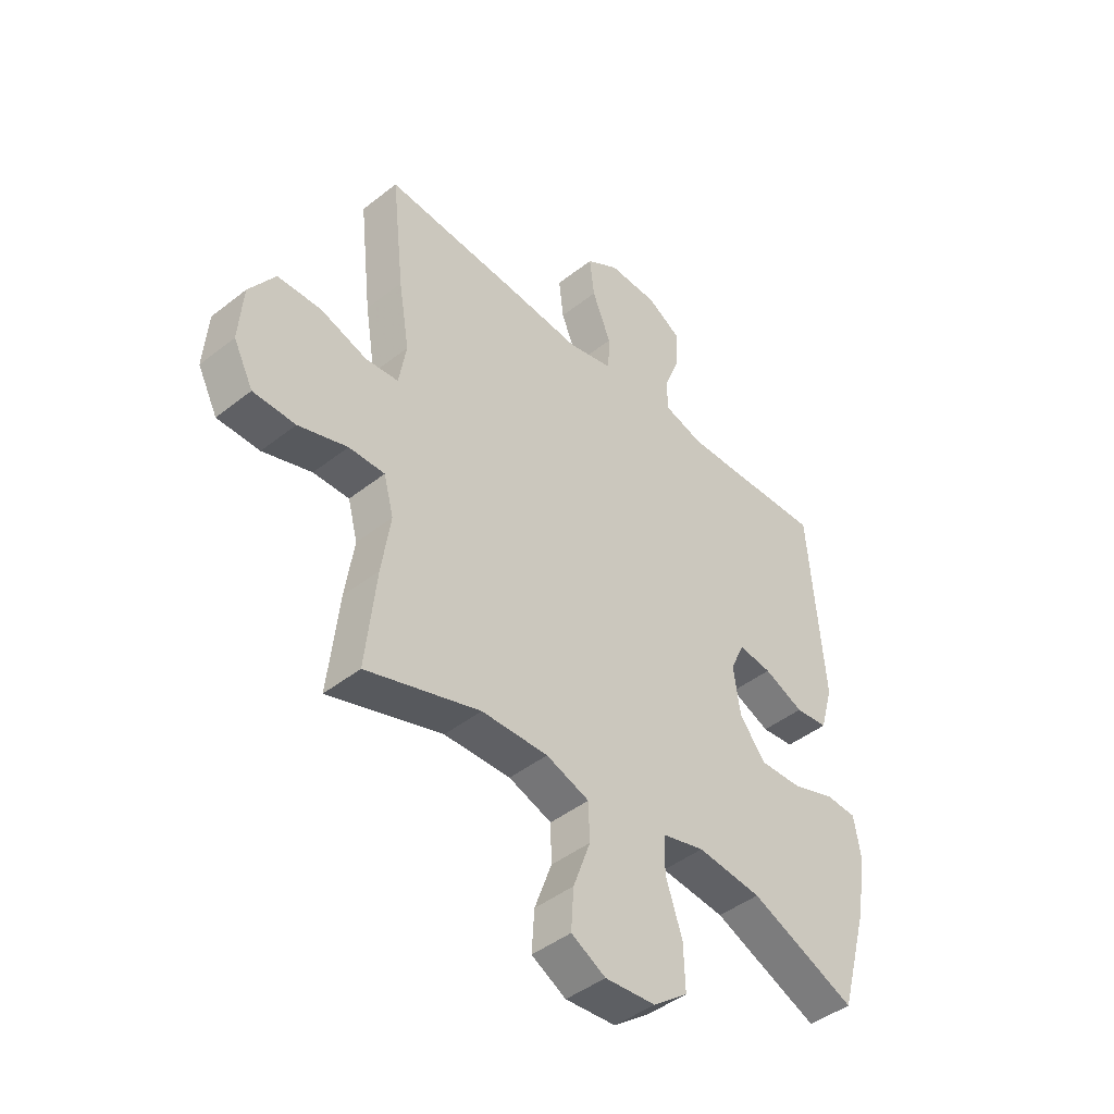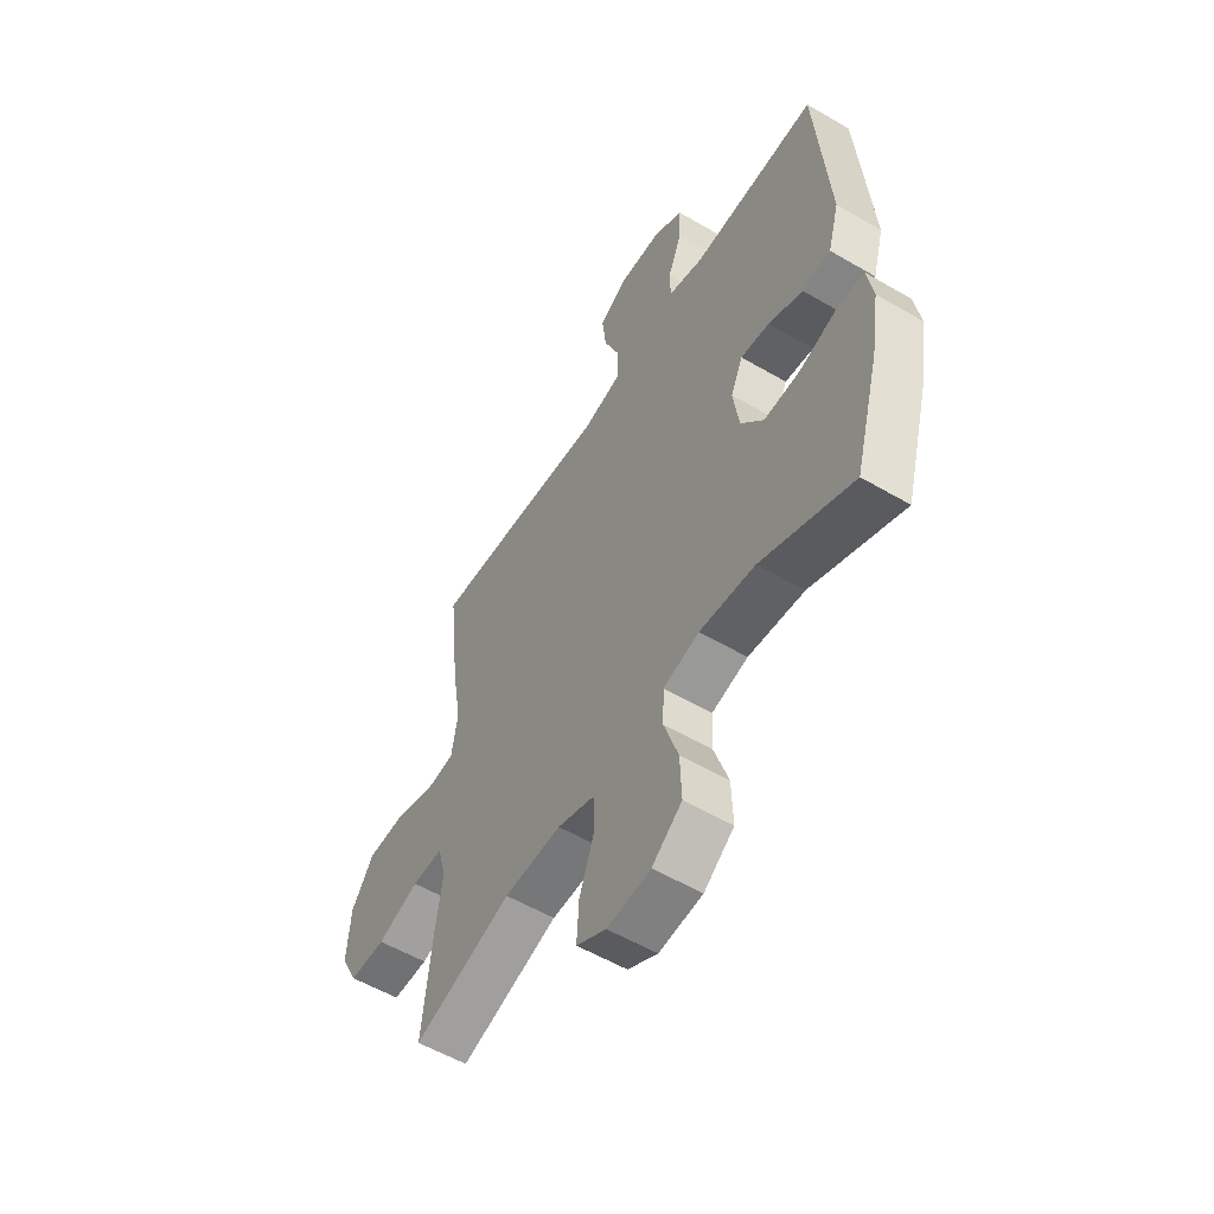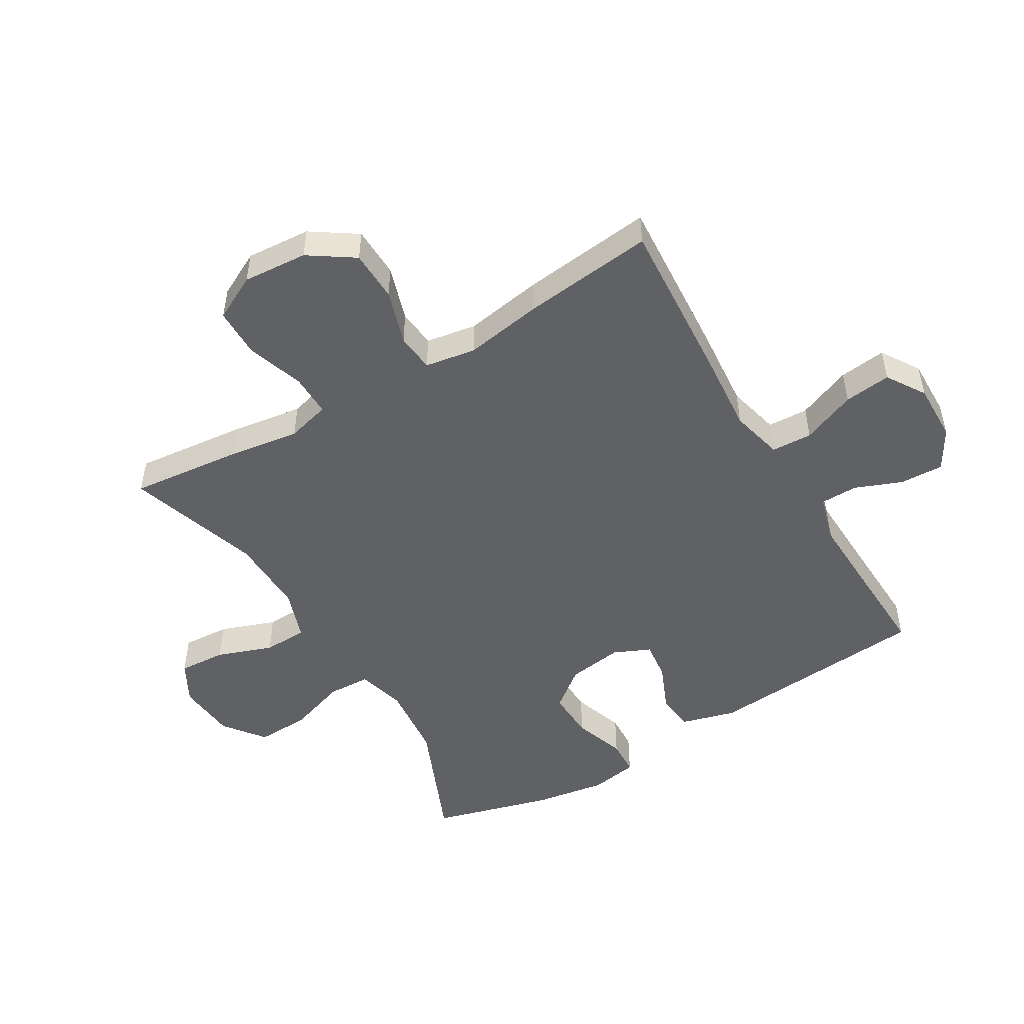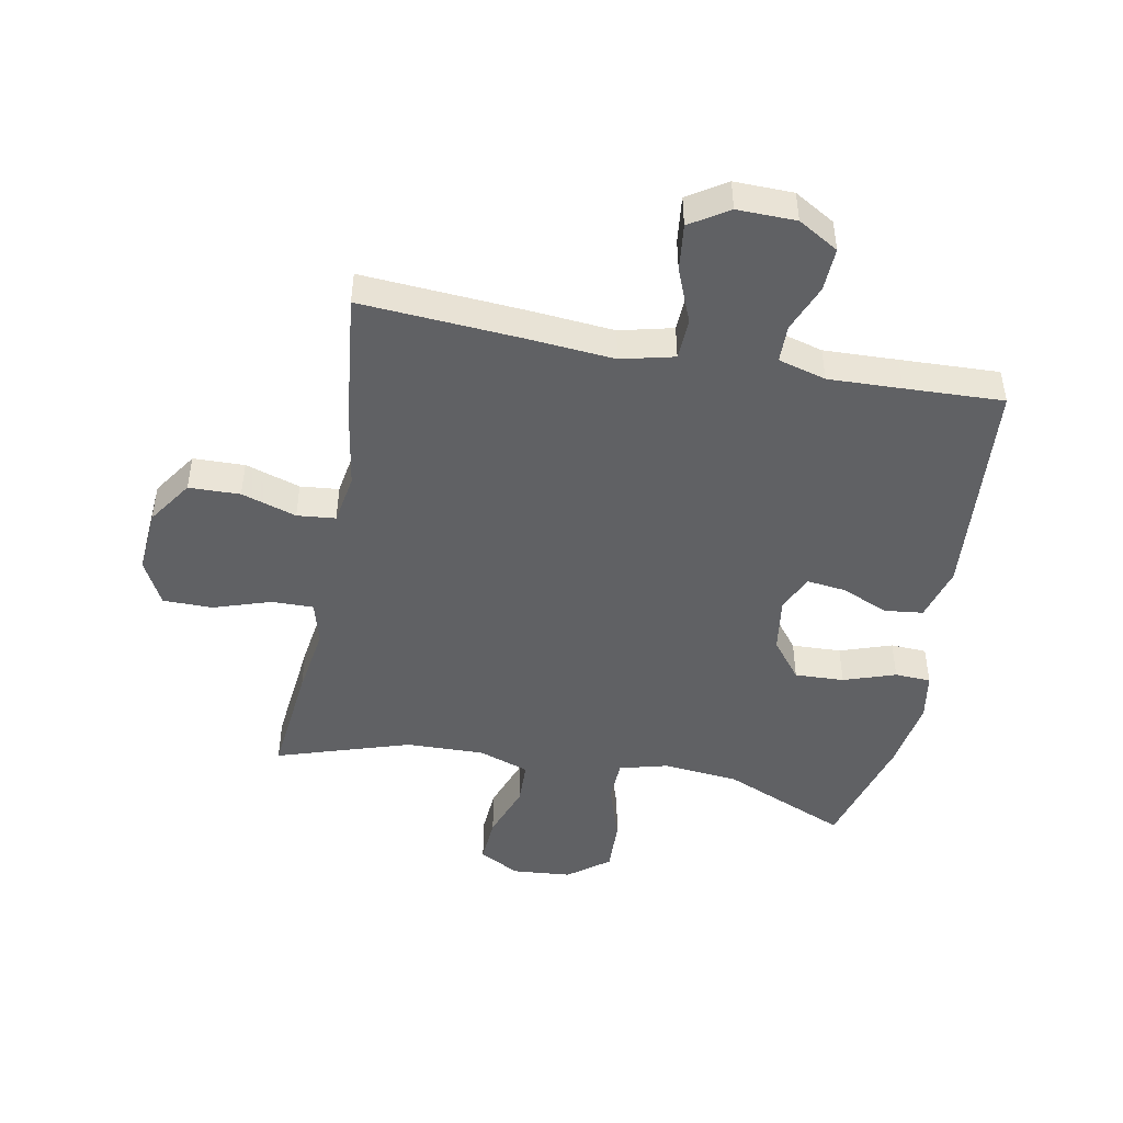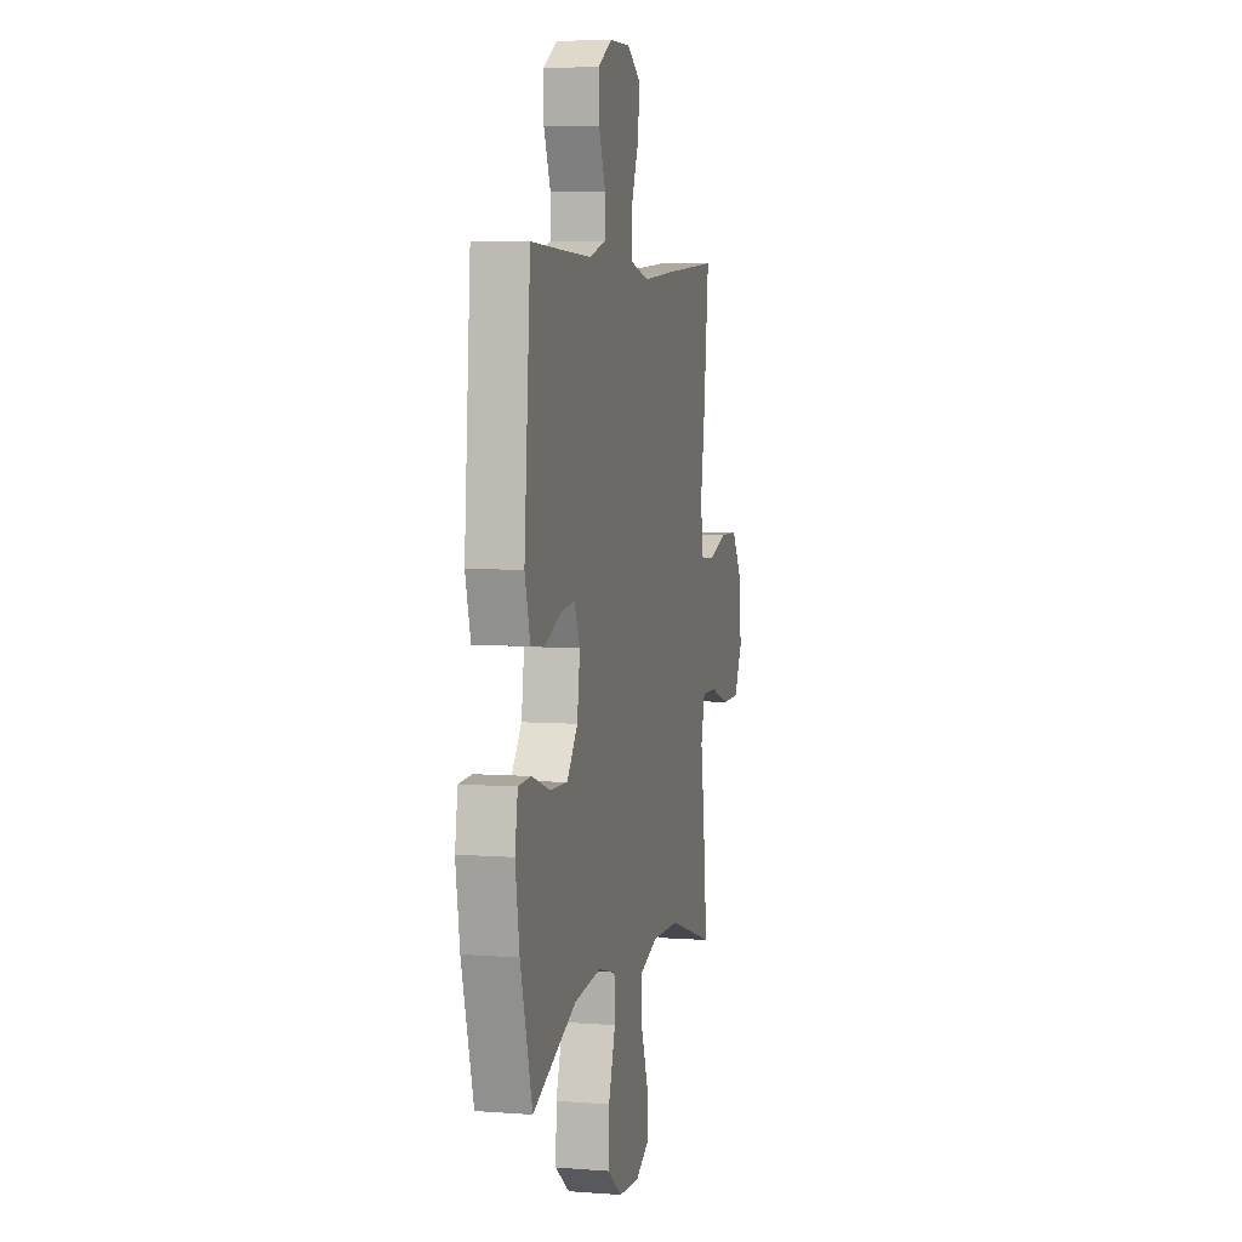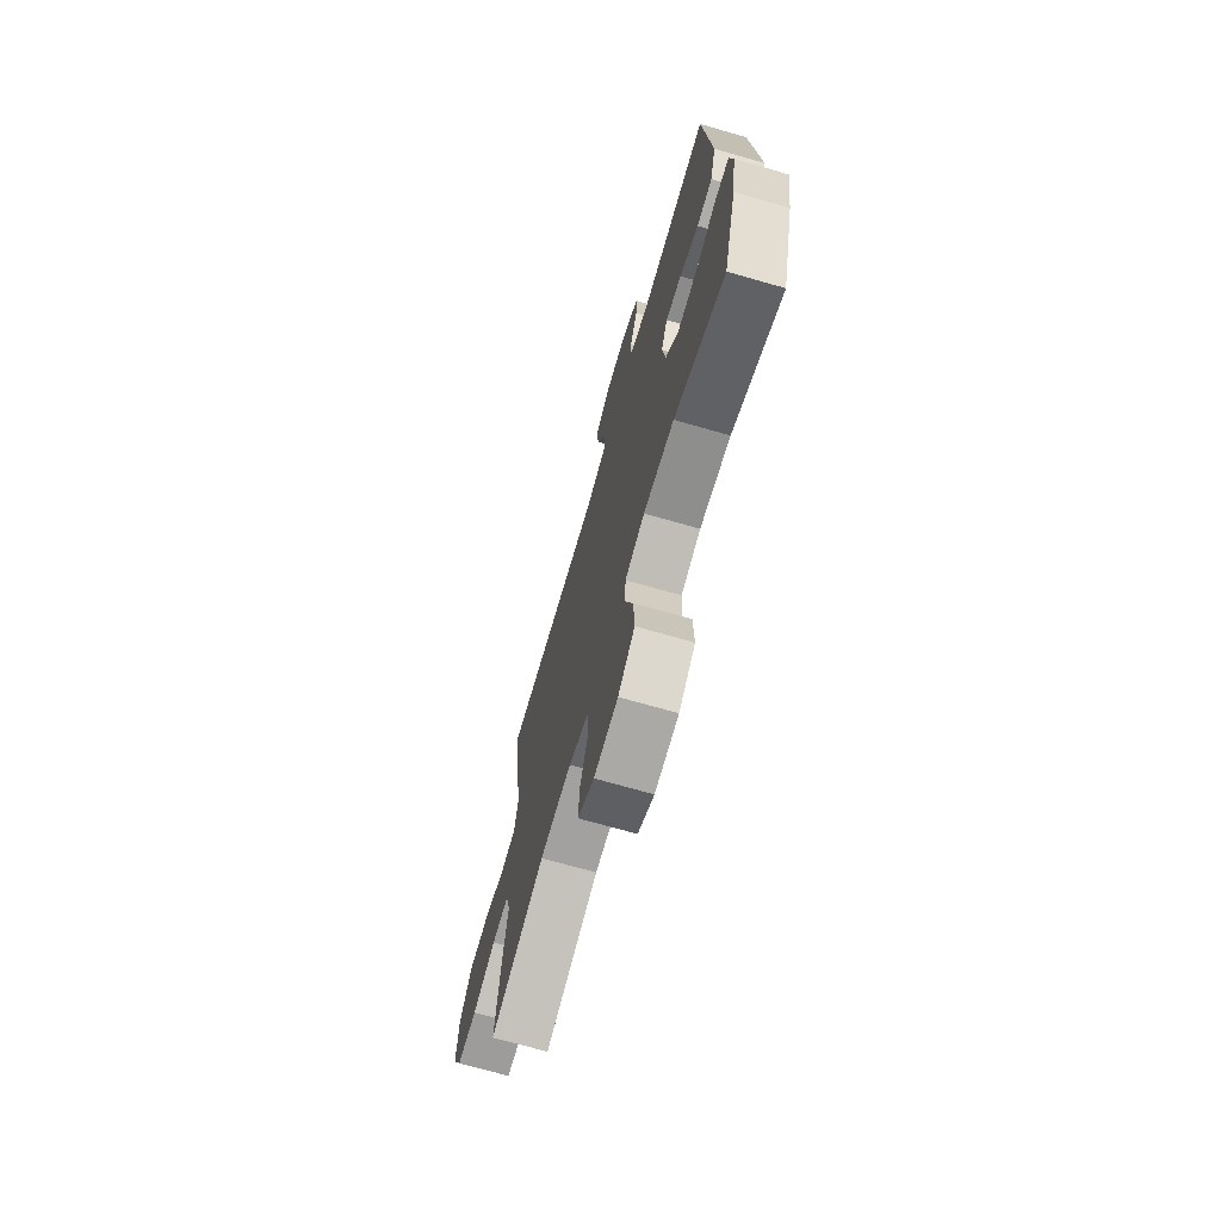
<metadata>
{"format":"obj","ext":"obj","renderer":"f3d","projection":"perspective","resolution":1024,"background":"white","views":[{"elev":-44.5,"azim":-47.5,"up":"+Z"},{"elev":-55.8,"azim":58.4,"up":"+Z"},{"elev":-49.8,"azim":-59.1,"up":"+Y"},{"elev":-46.9,"azim":-10.7,"up":"+Y"},{"elev":5.6,"azim":103.2,"up":"+Z"},{"elev":-70.9,"azim":74.0,"up":"+Z"}]}
</metadata>
<code>
v 0.5 0.07 0.5
v 0.529 0.07 0.133
v 0.504 0.07 0.044
v 0.441 0.07 0.037
v 0.364 0.07 0.07
v 0.3 0.07 0.078
v 0.273 0.07 0.018
v 0.286 0.07 -0.073
v 0.336 0.07 -0.137
v 0.417 0.07 -0.134
v 0.502 0.07 -0.105
v 0.561 0.07 -0.108
v 0.574 0.07 -0.186
v 0.555 0.07 -0.304
v 0.5 0.07 -0.5
v 0.296 0.07 -0.413
v 0.172 0.07 -0.4
v 0.092 0.07 -0.421
v 0.089 0.07 -0.491
v 0.121 0.07 -0.587
v 0.124 0.07 -0.674
v 0.057 0.07 -0.725
v -0.04 0.07 -0.733
v -0.106 0.07 -0.697
v -0.101 0.07 -0.619
v -0.068 0.07 -0.528
v -0.07 0.07 -0.456
v -0.153 0.07 -0.427
v -0.281 0.07 -0.43
v -0.5 0.07 -0.5
v -0.48 0.07 -0.313
v -0.463 0.07 -0.2
v -0.482 0.07 -0.129
v -0.551 0.07 -0.13
v -0.645 0.07 -0.161
v -0.726 0.07 -0.16
v -0.764 0.07 -0.086
v -0.756 0.07 0.02
v -0.706 0.07 0.094
v -0.622 0.07 0.096
v -0.532 0.07 0.067
v -0.469 0.07 0.073
v -0.455 0.07 0.156
v -0.476 0.07 0.284
v -0.5 0.07 0.5
v -0.232 0.07 0.481
v -0.096 0.07 0.469
v -0.009 0.07 0.49
v -0.006 0.07 0.557
v -0.042 0.07 0.646
v -0.051 0.07 0.723
v 0.012 0.07 0.763
v 0.108 0.07 0.761
v 0.174 0.07 0.722
v 0.171 0.07 0.651
v 0.14 0.07 0.573
v 0.141 0.07 0.512
v 0.219 0.07 0.49
v 0.339 0.07 0.494
v 0.5 0 0.5
v 0.529 0 0.133
v 0.504 0 0.044
v 0.441 0 0.037
v 0.364 0 0.07
v 0.3 0 0.078
v 0.273 0 0.018
v 0.286 0 -0.073
v 0.336 0 -0.137
v 0.417 0 -0.134
v 0.502 0 -0.105
v 0.561 0 -0.108
v 0.574 0 -0.186
v 0.555 0 -0.304
v 0.5 0 -0.5
v 0.296 0 -0.413
v 0.172 0 -0.4
v 0.092 0 -0.421
v 0.089 0 -0.491
v 0.121 0 -0.587
v 0.124 0 -0.674
v 0.057 0 -0.725
v -0.04 0 -0.733
v -0.106 0 -0.697
v -0.101 0 -0.619
v -0.068 0 -0.528
v -0.07 0 -0.456
v -0.153 0 -0.427
v -0.281 0 -0.43
v -0.5 0 -0.5
v -0.48 0 -0.313
v -0.463 0 -0.2
v -0.482 0 -0.129
v -0.551 0 -0.13
v -0.645 0 -0.161
v -0.726 0 -0.16
v -0.764 0 -0.086
v -0.756 0 0.02
v -0.706 0 0.094
v -0.622 0 0.096
v -0.532 0 0.067
v -0.469 0 0.073
v -0.455 0 0.156
v -0.476 0 0.284
v -0.5 0 0.5
v -0.232 0 0.481
v -0.096 0 0.469
v -0.009 0 0.49
v -0.006 0 0.557
v -0.042 0 0.646
v -0.051 0 0.723
v 0.012 0 0.763
v 0.108 0 0.761
v 0.174 0 0.722
v 0.171 0 0.651
v 0.14 0 0.573
v 0.141 0 0.512
v 0.219 0 0.49
v 0.339 0 0.494
f 54 55 56
f 53 54 56
f 52 53 56
f 51 52 56
f 50 51 56
f 49 50 56
f 48 49 56 57
f 47 48 57 58
f 45 46 47
f 44 45 47
f 43 44 47
f 47 58 59
f 43 47 59
f 42 43 59
f 39 40 41
f 38 39 41
f 37 38 41
f 36 37 41
f 35 36 41
f 34 35 41
f 33 34 41 42
f 29 30 31 32
f 42 59 1
f 33 42 1
f 32 33 1
f 29 32 1
f 28 29 1
f 24 25 26
f 23 24 26
f 22 23 26
f 21 22 26
f 20 21 26
f 19 20 26
f 18 19 26 27
f 14 15 16
f 13 14 16
f 12 13 16
f 11 12 16
f 10 11 16
f 9 10 16 17
f 18 27 28
f 17 18 28
f 9 17 28
f 8 9 28
f 3 4 5
f 2 3 5
f 1 2 5
f 1 5 6
f 28 1 6
f 7 8 28
f 6 7 28
f 115 114 113
f 115 113 112
f 115 112 111
f 115 111 110
f 115 110 109
f 115 109 108
f 116 115 108 107
f 117 116 107 106
f 106 105 104
f 106 104 103
f 106 103 102
f 118 117 106
f 118 106 102
f 118 102 101
f 100 99 98
f 100 98 97
f 100 97 96
f 100 96 95
f 100 95 94
f 100 94 93
f 101 100 93 92
f 91 90 89 88
f 60 118 101
f 60 101 92
f 60 92 91
f 60 91 88
f 60 88 87
f 85 84 83
f 85 83 82
f 85 82 81
f 85 81 80
f 85 80 79
f 85 79 78
f 86 85 78 77
f 75 74 73
f 75 73 72
f 75 72 71
f 75 71 70
f 75 70 69
f 76 75 69 68
f 87 86 77
f 87 77 76
f 87 76 68
f 87 68 67
f 64 63 62
f 64 62 61
f 64 61 60
f 65 64 60
f 65 60 87
f 87 67 66
f 87 66 65
f 1 60 61 2
f 2 61 62 3
f 3 62 63 4
f 4 63 64 5
f 5 64 65 6
f 6 65 66 7
f 7 66 67 8
f 8 67 68 9
f 9 68 69 10
f 10 69 70 11
f 11 70 71 12
f 12 71 72 13
f 13 72 73 14
f 14 73 74 15
f 15 74 75 16
f 16 75 76 17
f 17 76 77 18
f 18 77 78 19
f 19 78 79 20
f 20 79 80 21
f 21 80 81 22
f 22 81 82 23
f 23 82 83 24
f 24 83 84 25
f 25 84 85 26
f 26 85 86 27
f 27 86 87 28
f 28 87 88 29
f 29 88 89 30
f 30 89 90 31
f 31 90 91 32
f 32 91 92 33
f 33 92 93 34
f 34 93 94 35
f 35 94 95 36
f 36 95 96 37
f 37 96 97 38
f 38 97 98 39
f 39 98 99 40
f 40 99 100 41
f 41 100 101 42
f 42 101 102 43
f 43 102 103 44
f 44 103 104 45
f 45 104 105 46
f 46 105 106 47
f 47 106 107 48
f 48 107 108 49
f 49 108 109 50
f 50 109 110 51
f 51 110 111 52
f 52 111 112 53
f 53 112 113 54
f 54 113 114 55
f 55 114 115 56
f 56 115 116 57
f 57 116 117 58
f 58 117 118 59
f 59 118 60 1

</code>
